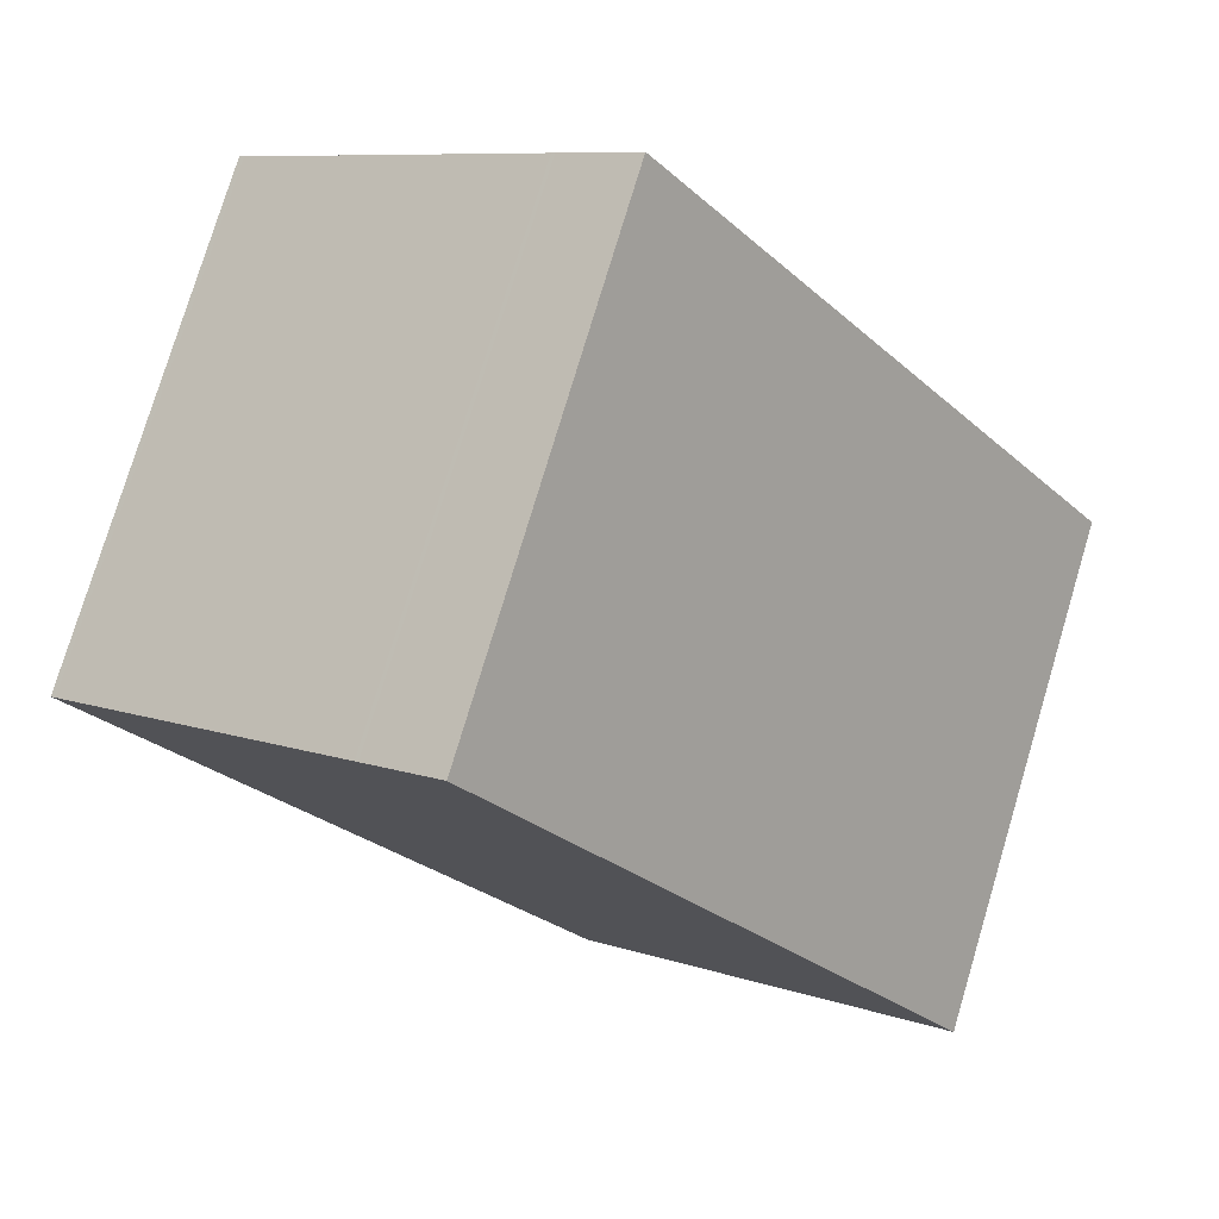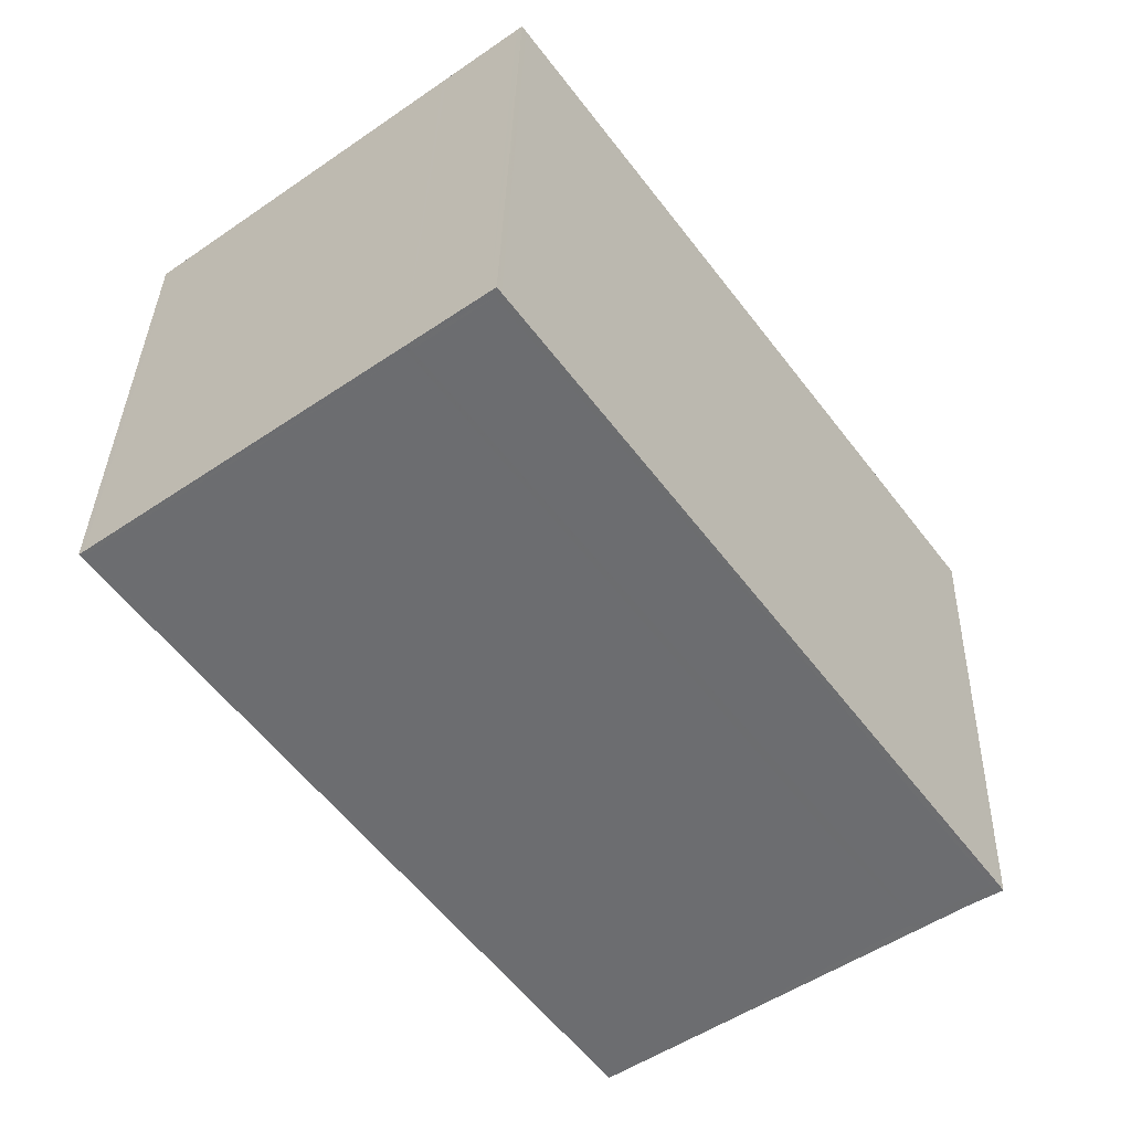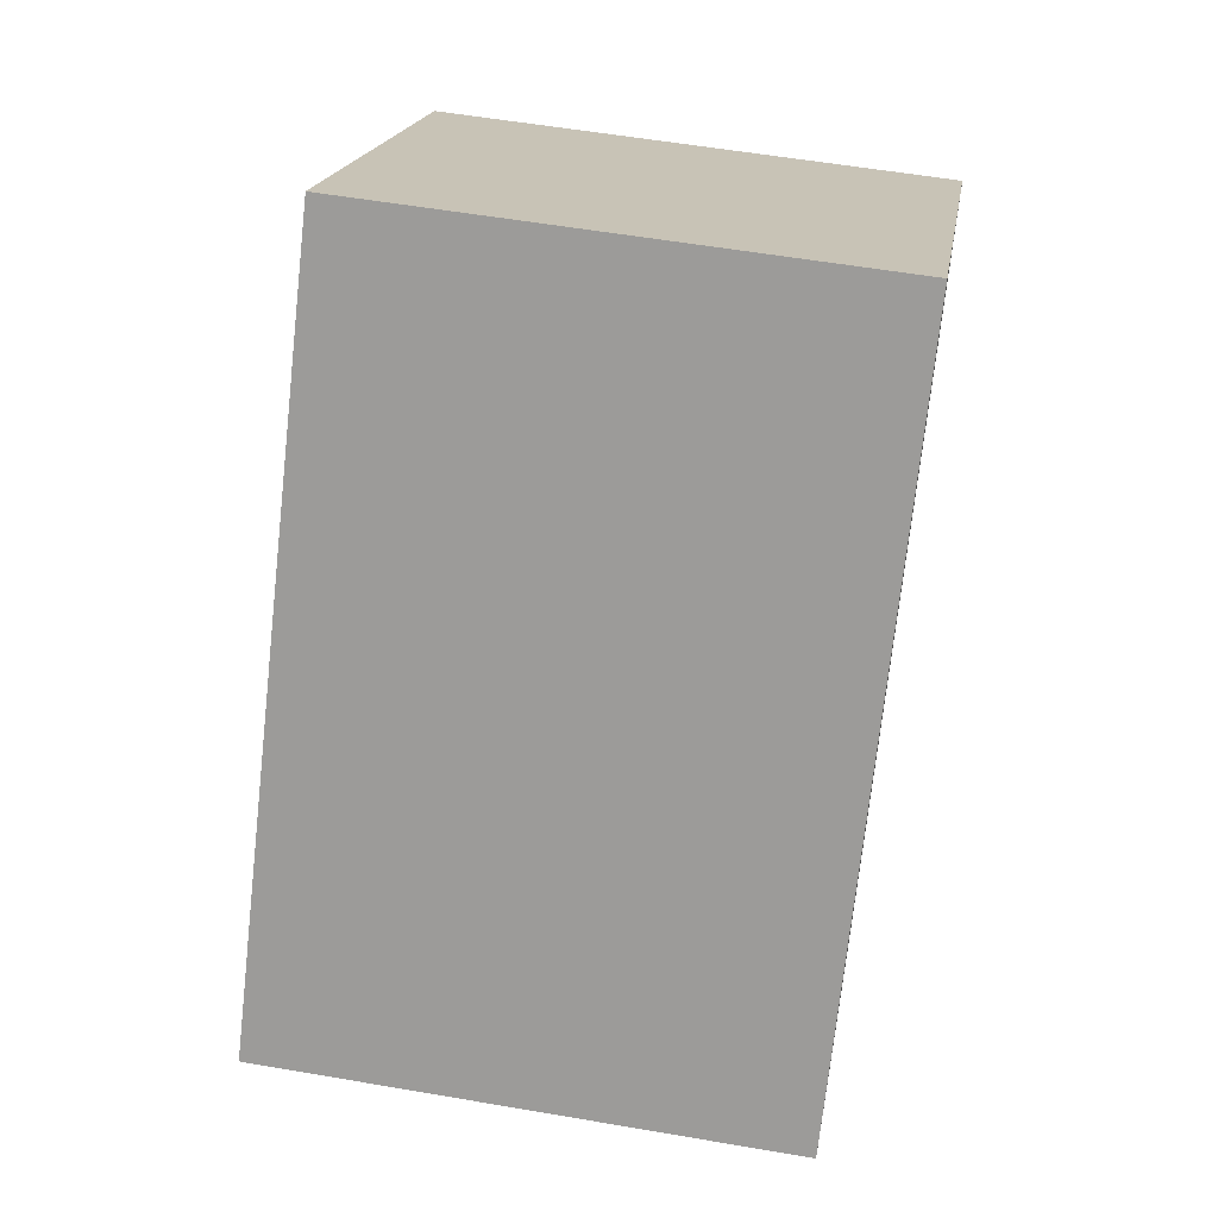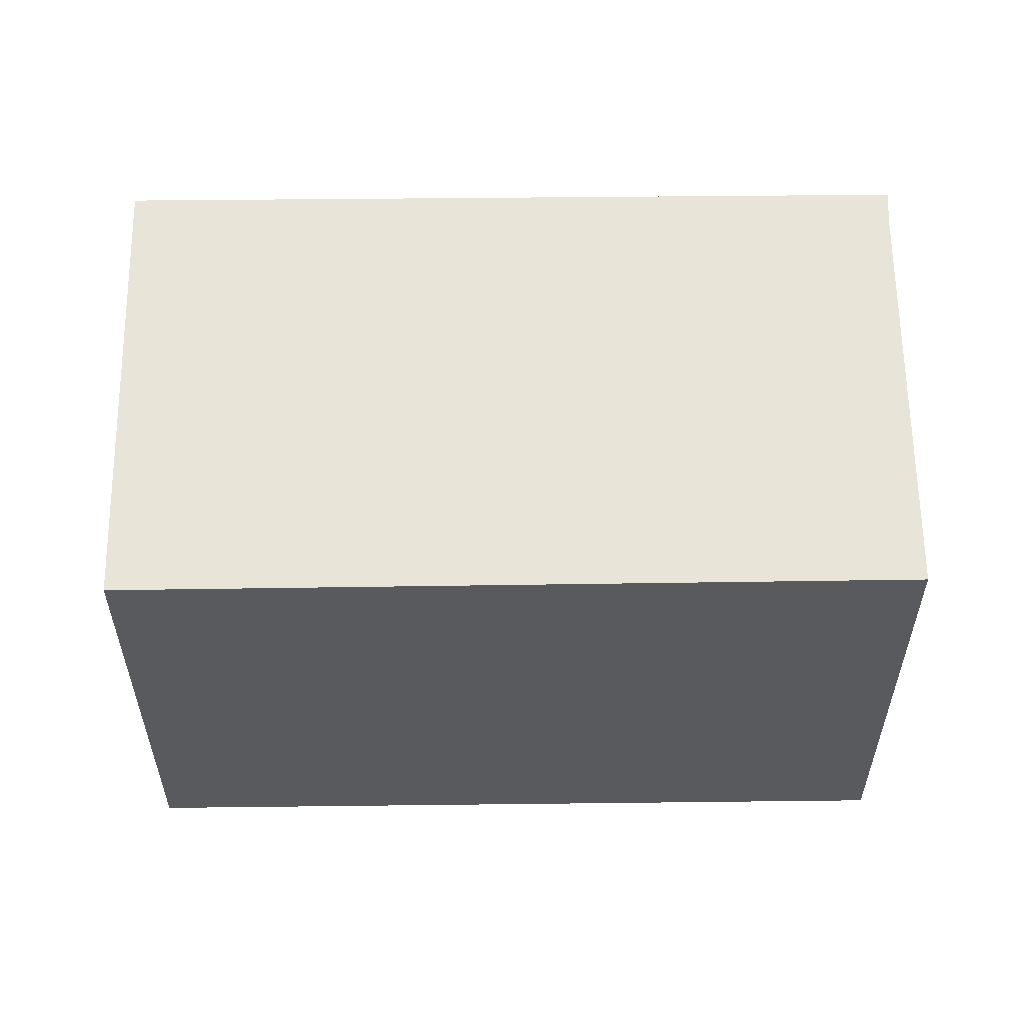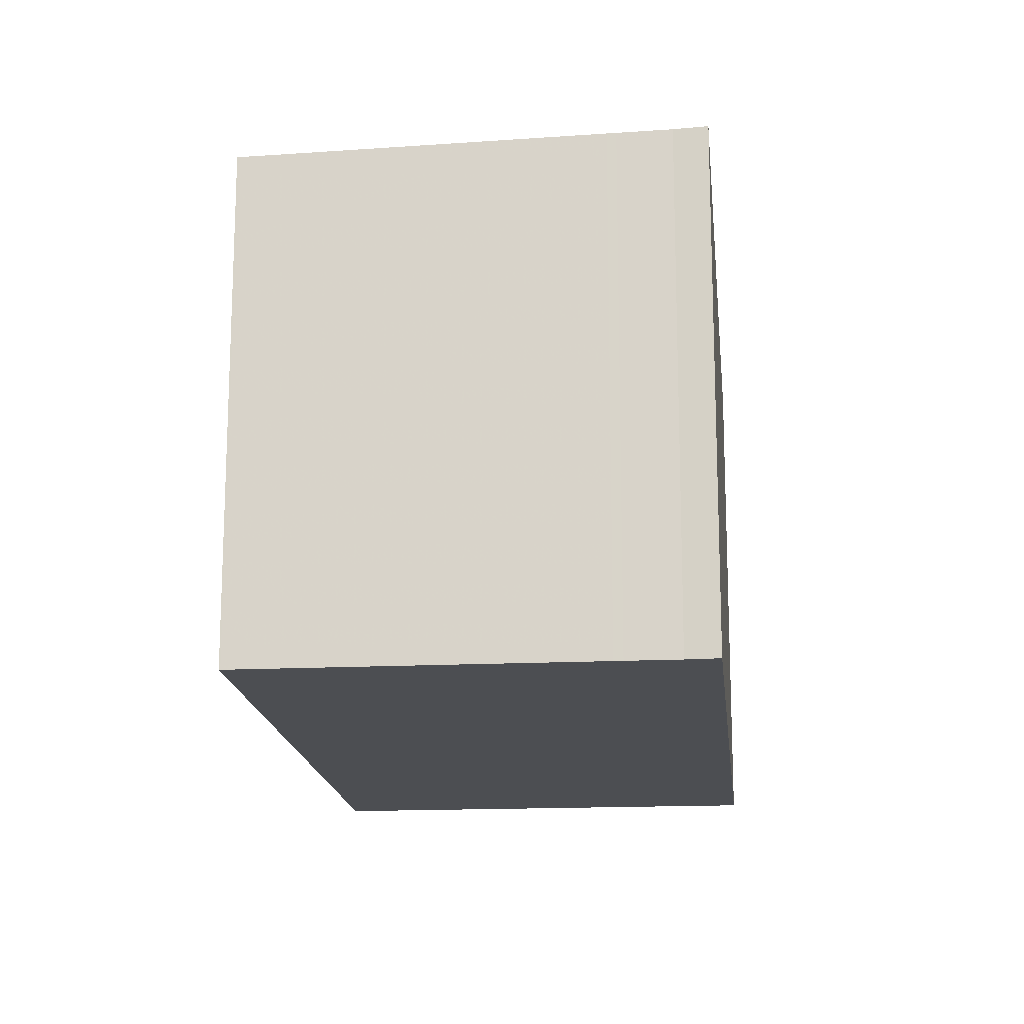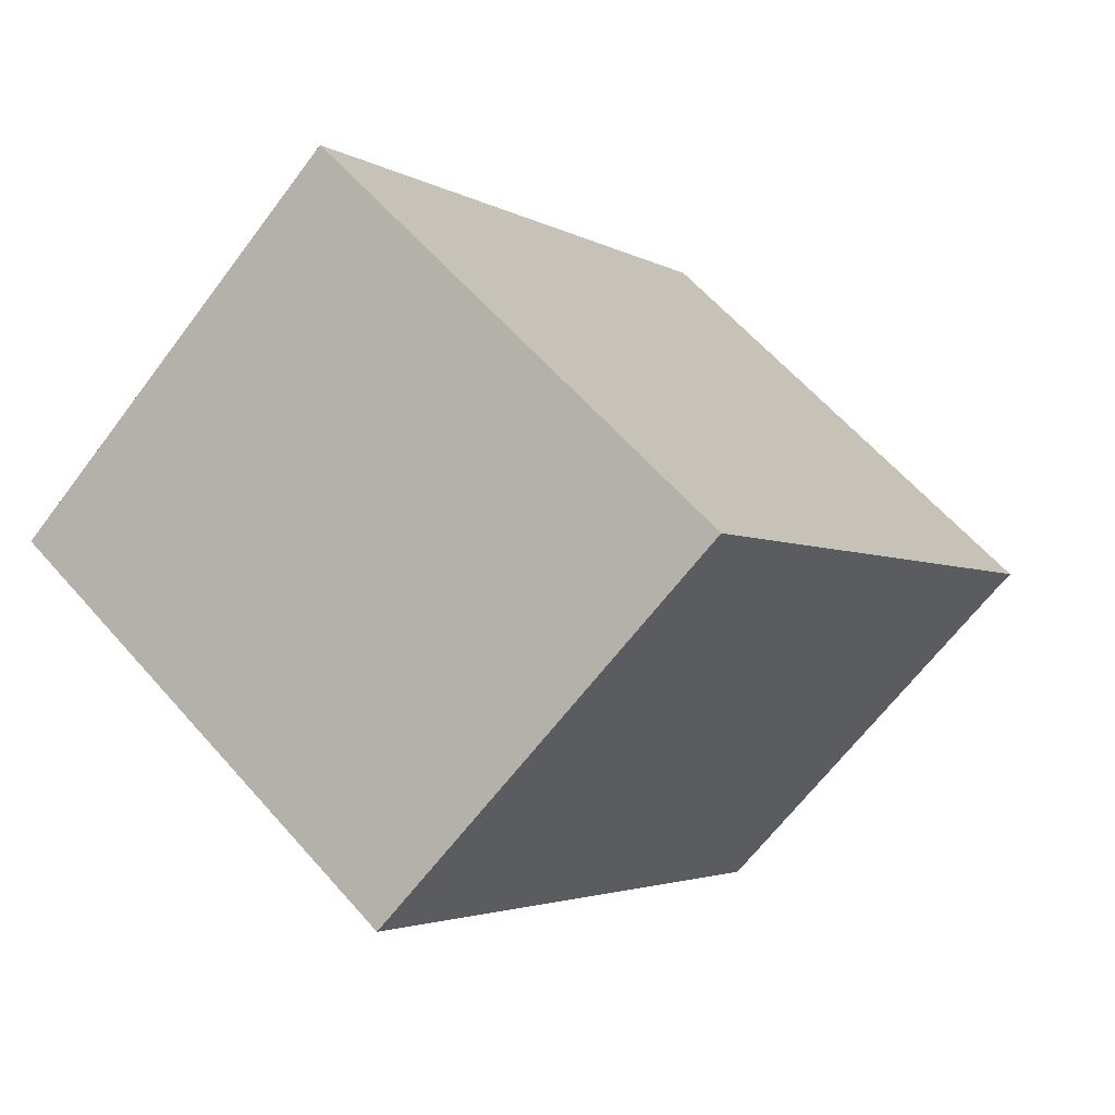
<metadata>
{"format":"obj","ext":"obj","renderer":"f3d","projection":"perspective","resolution":1024,"background":"white","views":[{"elev":77.4,"azim":16.7,"up":"+Y"},{"elev":35.1,"azim":1.5,"up":"+Y"},{"elev":55.4,"azim":100.3,"up":"+Y"},{"elev":58.9,"azim":-54.0,"up":"+Z"},{"elev":-16.6,"azim":42.2,"up":"+Z"},{"elev":61.4,"azim":-41.1,"up":"+Y"}]}
</metadata>
<code>
v -527.3 -1340 2.51
v -525.5 -1339 2.563
v -523.2 -1342 2.584
v -523.3 -1342 2.58
v -525 -1344 2.531
v -525.5 -1339 2.562
v -523.2 -1342 2.583
v -525.5 -1339 2.563
v -525.5 -1339 2.562
v -527.3 -1340 2.51
v -525.9 -1339 2.552
v -523.6 -1342 2.572
v -525.9 -1339 2.552
v -527.3 -1340 2.511
v -525 -1344 2.532
v -527.3 -1340 2.511
v -525 -1343 2.531
v -523.6 -1342 2.572
v -525 -1344 2.531
v -525.4 -1343 2.528
v -524 -1342 2.569
v -525.4 -1343 2.528
v -523.2 -1342 2.583
v -523.2 -1342 2.583
v -523.6 -1342 2.579
v -523.6 -1342 2.58
v -523.5 -1342 2.574
v -523.5 -1342 2.573
v -525.8 -1339 2.552
v -525.9 -1339 2.552
v -524 -1342 2.57
v -527.3 -1340 2.511
v -527.3 -1340 2.51
v -527.3 -1340 0
v -527.3 -1340 0
v -525.5 -1339 2.563
v -525.5 -1339 2.563
v -525.5 -1339 0
v -525.5 -1339 4.441e-16
v -523.2 -1342 2.583
v -523.2 -1342 2.584
v -523.2 -1342 0
v -523.2 -1342 0
v -523.5 -1342 2.574
v -523.3 -1342 2.58
v -523.3 -1342 0
v -523.5 -1342 0
v -525 -1344 2.531
v -525 -1344 2.531
v -525 -1344 4.441e-16
v -525 -1344 0
v -525.5 -1339 2.563
v -525.5 -1339 2.562
v -525.5 -1339 -4.441e-16
v -525.5 -1339 0
v -523.3 -1342 2.58
v -523.2 -1342 2.583
v -523.2 -1342 0
v -523.3 -1342 0
v -523.6 -1342 2.58
v -525.5 -1339 2.563
v -525.5 -1339 4.441e-16
v -523.6 -1342 4.441e-16
v -527.3 -1340 2.51
v -527.3 -1340 2.51
v -527.3 -1340 0
v -527.3 -1340 0
v -525 -1344 2.532
v -523.6 -1342 2.572
v -523.6 -1342 0
v -525 -1344 0
v -525.9 -1339 2.552
v -525.9 -1339 2.552
v -525.9 -1339 0
v -525.9 -1339 4.441e-16
v -525 -1344 2.531
v -525 -1344 2.532
v -525 -1344 0
v -525 -1344 4.441e-16
v -525.9 -1339 2.552
v -527.3 -1340 2.511
v -527.3 -1340 0
v -525.9 -1339 0
v -525.4 -1343 2.528
v -525 -1344 2.531
v -525 -1344 0
v -525.4 -1343 0
v -527.3 -1340 2.51
v -525.4 -1343 2.528
v -525.4 -1343 0
v -527.3 -1340 0
v -523.2 -1342 2.584
v -523.2 -1342 2.583
v -523.2 -1342 0
v -523.2 -1342 0
v -523.2 -1342 2.583
v -523.6 -1342 2.58
v -523.6 -1342 4.441e-16
v -523.2 -1342 0
v -523.6 -1342 2.572
v -523.5 -1342 2.574
v -523.5 -1342 0
v -523.6 -1342 0
v -525.5 -1339 2.562
v -525.9 -1339 2.552
v -525.9 -1339 4.441e-16
v -525.5 -1339 -4.441e-16
v -527.3 -1340 0
v -525.5 -1339 0
v -523.2 -1342 0
v -523.3 -1342 0
v -525 -1344 0
f 14 10 1 16
f 9 6 2 8
f 24 3 7 23
f 17 15 5 19
f 28 23 7 4 27
f 30 6 9 29
f 18 12 15 17
f 16 13 11 14
f 21 18 17 20
f 20 17 19 22
f 20 14 11 21
f 22 10 14 20
f 26 24 23 25
f 31 25 23 28
f 25 9 8 26
f 29 9 25 31
f 27 12 18 28
f 29 11 13 30
f 28 18 21 31
f 31 21 11 29
f 33 34 35 32
f 37 38 39 36
f 41 42 43 40
f 45 46 47 44
f 49 50 51 48
f 53 54 55 52
f 57 58 59 56
f 61 62 63 60
f 65 66 67 64
f 69 70 71 68
f 73 74 75 72
f 77 78 79 76
f 81 82 83 80
f 85 86 87 84
f 89 90 91 88
f 93 94 95 92
f 97 98 99 96
f 101 102 103 100
f 105 106 107 104
f 109 110 111 112 108

</code>
